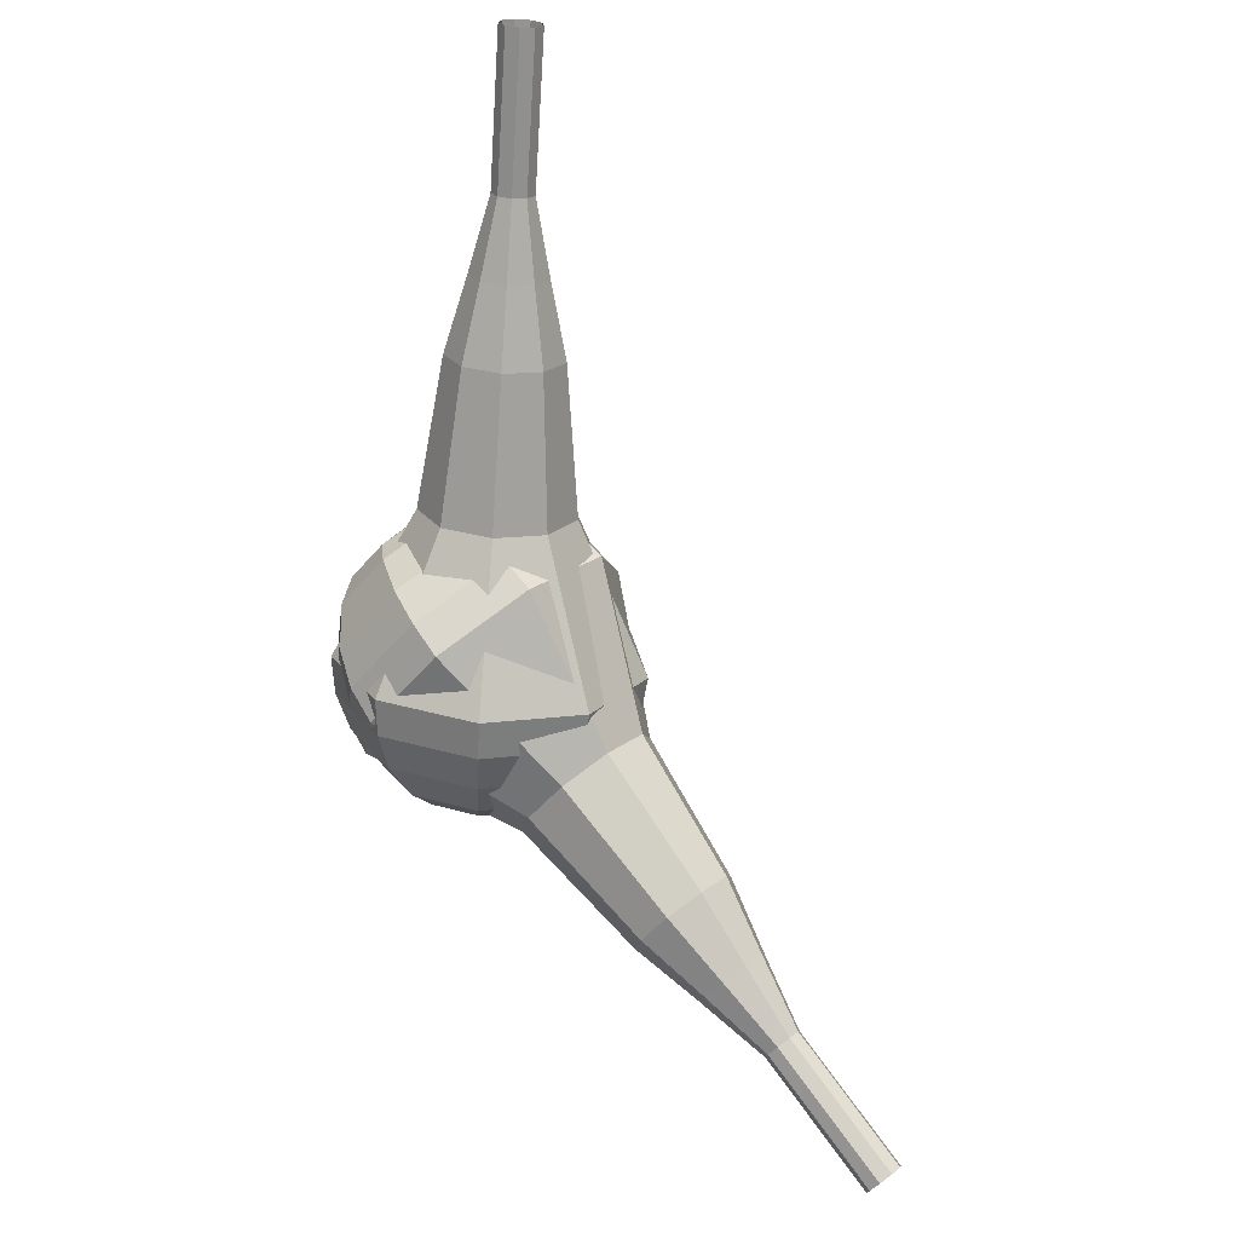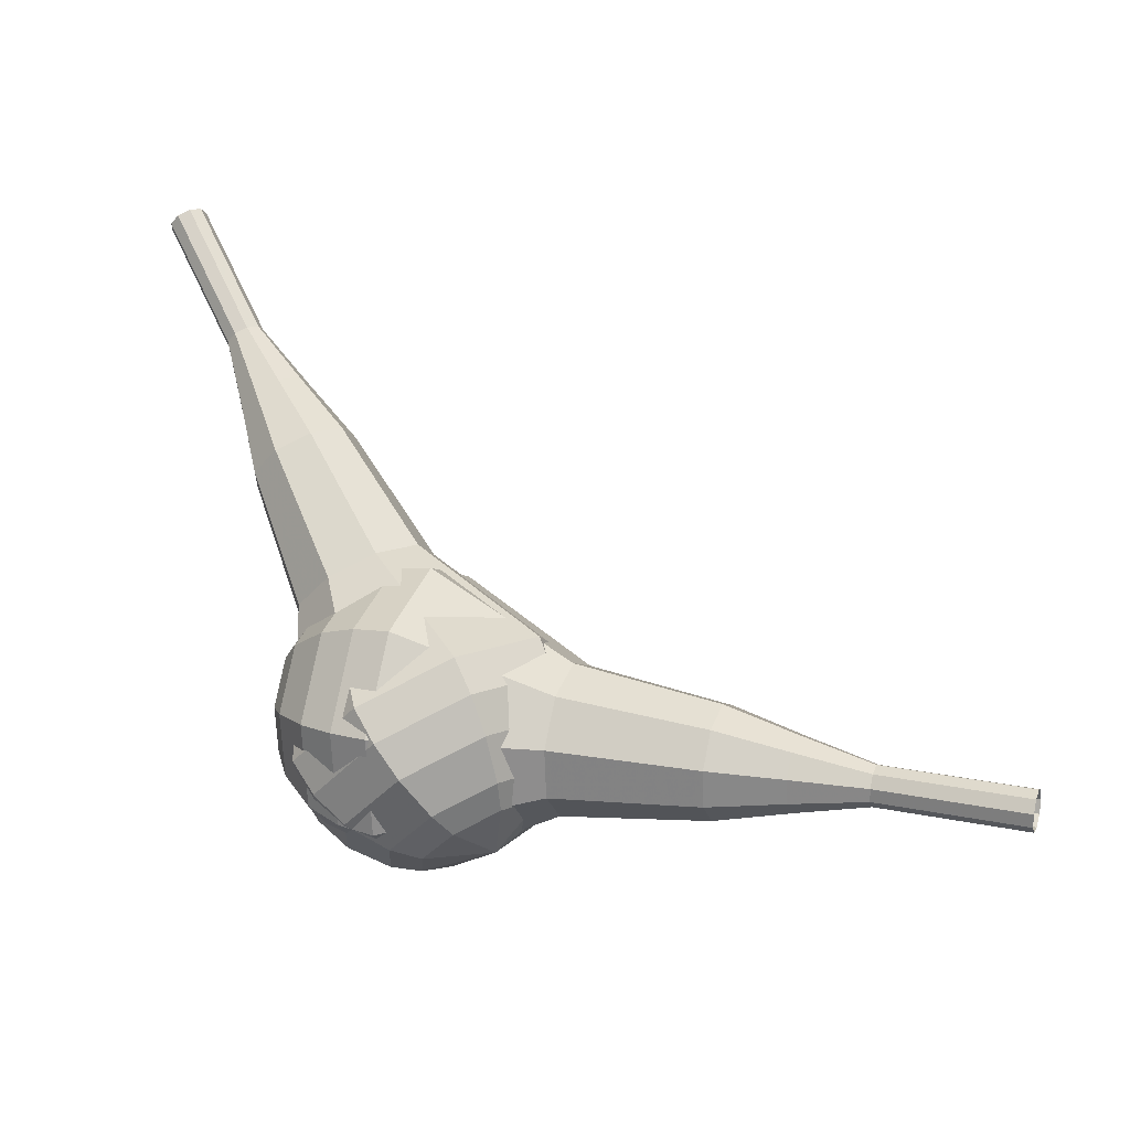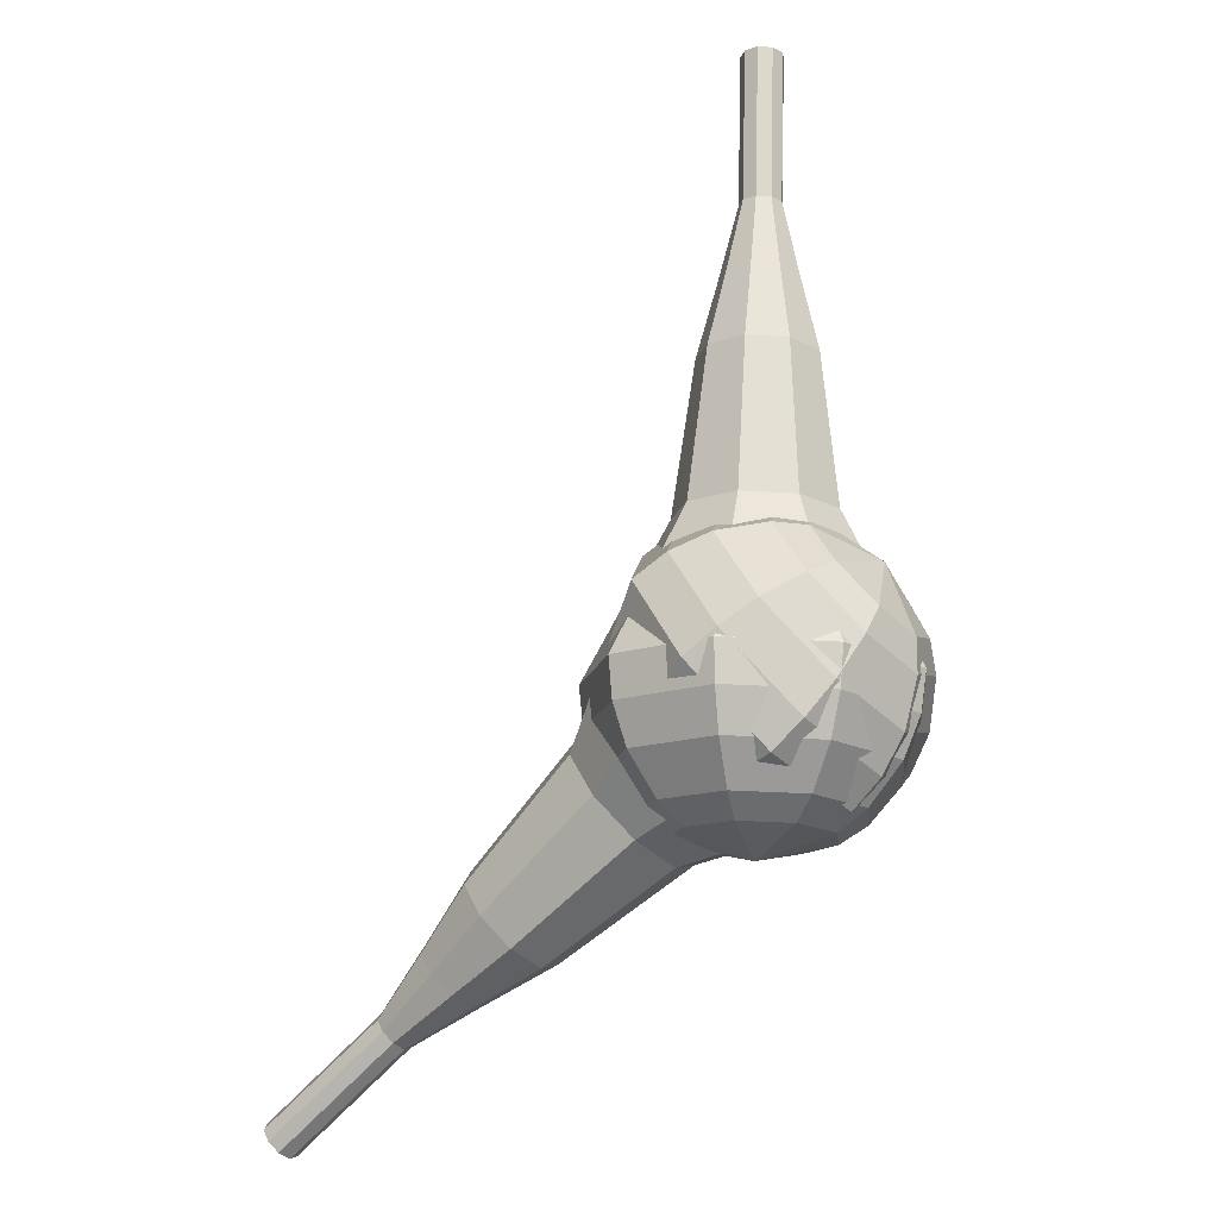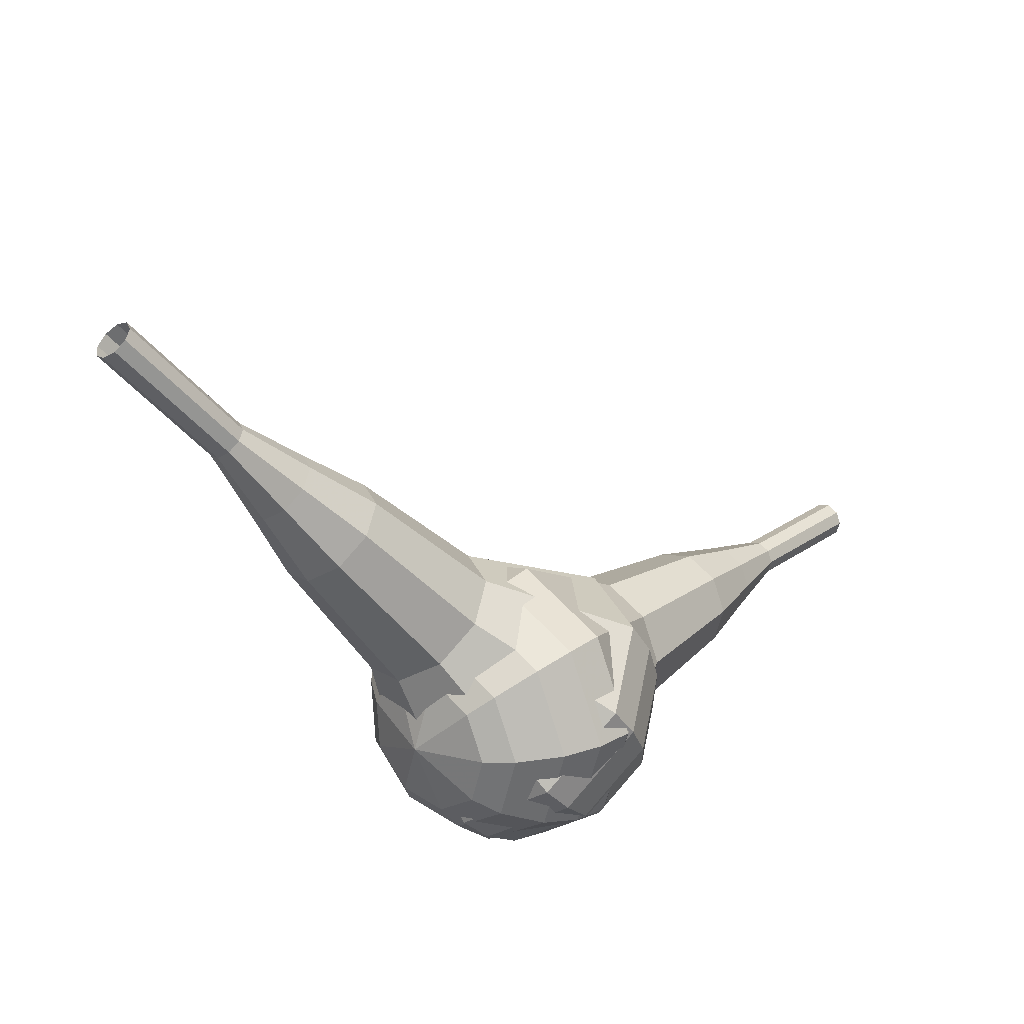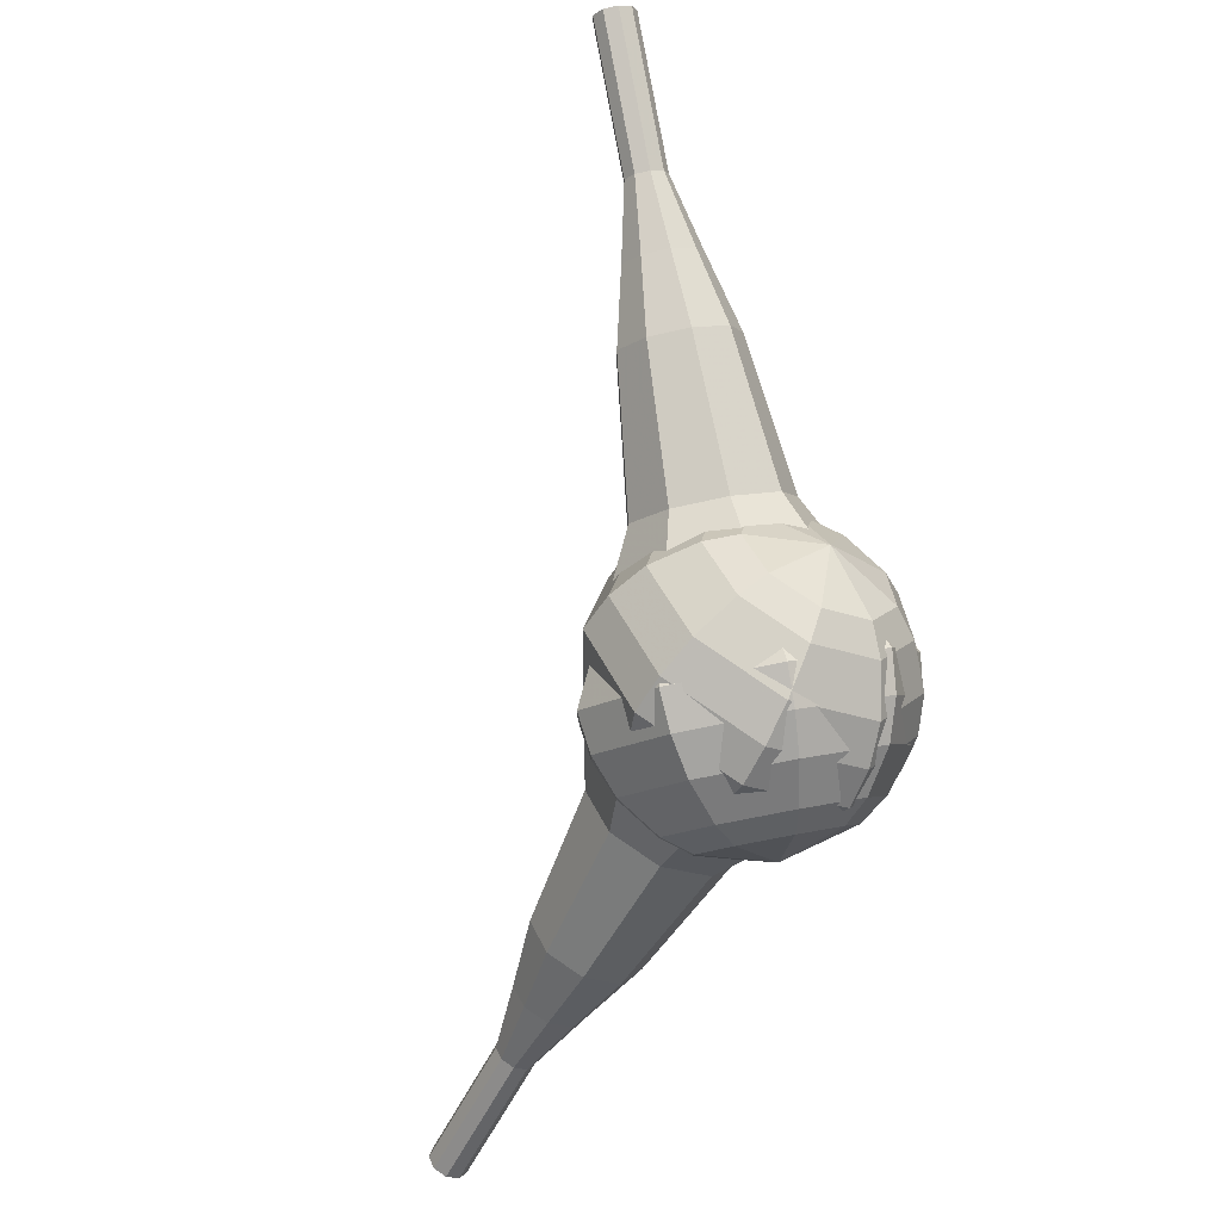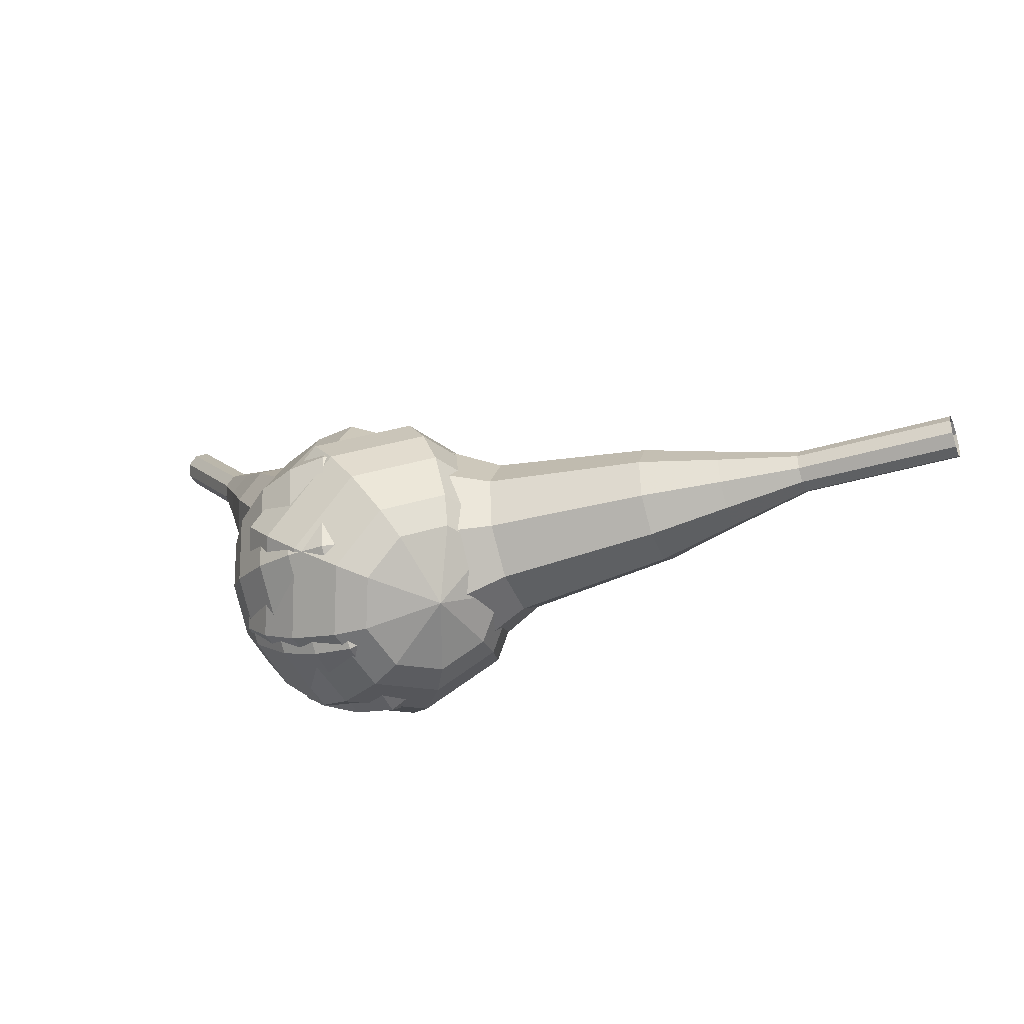
<metadata>
{"format":"obj","ext":"obj","renderer":"f3d","projection":"perspective","resolution":1024,"background":"white","views":[{"elev":64.1,"azim":-87.8,"up":"+Y"},{"elev":26.6,"azim":68.8,"up":"+Z"},{"elev":-58.2,"azim":84.6,"up":"+Y"},{"elev":-57.0,"azim":-13.9,"up":"+Y"},{"elev":-47.2,"azim":102.9,"up":"+Y"},{"elev":-31.9,"azim":69.5,"up":"+Z"}]}
</metadata>
<code>
g tube1
v 163.7 139.7 184.6
v 163.9 139.6 183.9
v 164.4 139.2 183.6
v 164.9 138.7 183.7
v 165.2 138.4 184.2
v 165.2 138.4 184.9
v 164.8 138.7 185.4
v 164.3 139.1 185.6
v 163.9 139.5 185.2
v 163.7 139.7 184.6
v 161.3 137 184.4
v 161.5 136.8 183.8
v 161.9 136.4 183.5
v 162.4 136 183.6
v 162.7 135.7 184.1
v 162.7 135.7 184.8
v 162.4 135.9 185.3
v 161.9 136.4 185.4
v 161.4 136.8 185.1
v 161.3 137 184.4
v 158.9 134.2 184.3
v 159 134.1 183.7
v 159.5 133.7 183.3
v 160 133.2 183.4
v 160.3 132.9 184
v 160.3 132.9 184.6
v 160 133.2 185.2
v 159.4 133.6 185.3
v 159 134 184.9
v 158.9 134.2 184.3
v 155.8 132 184.2
v 156.1 131.8 183
v 157 131 182.3
v 157.9 130.2 182.5
v 158.5 129.6 183.5
v 158.5 129.6 184.8
v 157.8 130.1 185.8
v 156.9 130.9 186
v 156.1 131.7 185.4
v 155.8 132 184.2
v 152.6 129.9 184
v 153.2 129.5 182.2
v 154.4 128.4 181.3
v 155.8 127.2 181.6
v 156.7 126.3 183.1
v 156.7 126.2 185
v 155.7 127 186.5
v 154.3 128.3 186.8
v 153.1 129.4 185.8
v 152.6 129.9 184
v 147.1 125 183.8
v 147.8 124.5 181.4
v 149.5 123 180.1
v 151.4 121.4 180.5
v 152.5 120.2 182.5
v 152.5 120.1 185.1
v 151.2 121.2 187
v 149.3 122.8 187.5
v 147.7 124.3 186.2
v 147.1 125 183.8
v 139.4 122 183.5
v 140.8 120.9 178.7
v 144.2 118.1 176.1
v 148 114.7 177
v 150.3 112.4 180.9
v 150.2 112.3 186.1
v 147.7 114.3 190
v 143.8 117.7 190.9
v 140.6 120.7 188.3
v 139.4 122 183.5
v 138.3 120.4 183.4
v 139.7 119.4 178.8
v 143 116.6 176.3
v 146.6 113.4 177.1
v 148.9 111.1 180.9
v 148.8 111 185.9
v 146.3 113 189.7
v 142.6 116.2 190.6
v 139.5 119.1 188.1
v 138.3 120.4 183.4
v 137.7 118.5 183.4
v 138.9 117.6 179.2
v 141.8 115.1 177
v 145.1 112.2 177.7
v 147.1 110.2 181.1
v 147 110.1 185.6
v 144.8 111.9 189
v 141.5 114.8 189.8
v 138.7 117.4 187.5
v 137.7 118.5 183.4
v 137.6 116.1 183.3
v 138.5 115.4 180.1
v 140.8 113.5 178.4
v 143.2 111.3 179
v 144.8 109.7 181.6
v 144.7 109.7 185
v 143 111 187.6
v 140.5 113.2 188.2
v 138.4 115.2 186.5
v 137.6 116.1 183.3
v 137.9 114.5 183.3
v 138.6 114 180.9
v 140.3 112.6 179.7
v 142.1 111 180.1
v 143.2 109.9 182
v 143.2 109.8 184.5
v 141.9 110.8 186.4
v 140.1 112.4 186.8
v 138.5 113.9 185.6
v 137.9 114.5 183.3
v 140 111.4 183.2
v 140 111.4 183.2
v 140 111.4 183.2
v 140 111.4 183.2
v 140 111.4 183.2
v 140 111.4 183.2
v 140 111.4 183.2
v 140 111.4 183.2
v 140 111.4 183.2
v 140 111.4 183.2
f 1 2 12
f 12 11 1
f 2 3 13
f 13 12 2
f 3 4 14
f 14 13 3
f 4 5 15
f 15 14 4
f 5 6 16
f 16 15 5
f 6 7 17
f 17 16 6
f 7 8 18
f 18 17 7
f 8 9 19
f 19 18 8
f 9 10 20
f 20 19 9
f 11 12 22
f 22 21 11
f 12 13 23
f 23 22 12
f 13 14 24
f 24 23 13
f 14 15 25
f 25 24 14
f 15 16 26
f 26 25 15
f 16 17 27
f 27 26 16
f 17 18 28
f 28 27 17
f 18 19 29
f 29 28 18
f 19 20 30
f 30 29 19
f 21 22 32
f 32 31 21
f 22 23 33
f 33 32 22
f 23 24 34
f 34 33 23
f 24 25 35
f 35 34 24
f 25 26 36
f 36 35 25
f 26 27 37
f 37 36 26
f 27 28 38
f 38 37 27
f 28 29 39
f 39 38 28
f 29 30 40
f 40 39 29
f 31 32 42
f 42 41 31
f 32 33 43
f 43 42 32
f 33 34 44
f 44 43 33
f 34 35 45
f 45 44 34
f 35 36 46
f 46 45 35
f 36 37 47
f 47 46 36
f 37 38 48
f 48 47 37
f 38 39 49
f 49 48 38
f 39 40 50
f 50 49 39
f 41 42 52
f 52 51 41
f 42 43 53
f 53 52 42
f 43 44 54
f 54 53 43
f 44 45 55
f 55 54 44
f 45 46 56
f 56 55 45
f 46 47 57
f 57 56 46
f 47 48 58
f 58 57 47
f 48 49 59
f 59 58 48
f 49 50 60
f 60 59 49
f 51 52 62
f 62 61 51
f 52 53 63
f 63 62 52
f 53 54 64
f 64 63 53
f 54 55 65
f 65 64 54
f 55 56 66
f 66 65 55
f 56 57 67
f 67 66 56
f 57 58 68
f 68 67 57
f 58 59 69
f 69 68 58
f 59 60 70
f 70 69 59
f 61 62 72
f 72 71 61
f 62 63 73
f 73 72 62
f 63 64 74
f 74 73 63
f 64 65 75
f 75 74 64
f 65 66 76
f 76 75 65
f 66 67 77
f 77 76 66
f 67 68 78
f 78 77 67
f 68 69 79
f 79 78 68
f 69 70 80
f 80 79 69
f 71 72 82
f 82 81 71
f 72 73 83
f 83 82 72
f 73 74 84
f 84 83 73
f 74 75 85
f 85 84 74
f 75 76 86
f 86 85 75
f 76 77 87
f 87 86 76
f 77 78 88
f 88 87 77
f 78 79 89
f 89 88 78
f 79 80 90
f 90 89 79
f 81 82 92
f 92 91 81
f 82 83 93
f 93 92 82
f 83 84 94
f 94 93 83
f 84 85 95
f 95 94 84
f 85 86 96
f 96 95 85
f 86 87 97
f 97 96 86
f 87 88 98
f 98 97 87
f 88 89 99
f 99 98 88
f 89 90 100
f 100 99 89
f 91 92 102
f 102 101 91
f 92 93 103
f 103 102 92
f 93 94 104
f 104 103 93
f 94 95 105
f 105 104 94
f 95 96 106
f 106 105 95
f 96 97 107
f 107 106 96
f 97 98 108
f 108 107 97
f 98 99 109
f 109 108 98
f 99 100 110
f 110 109 99
f 101 102 112
f 112 111 101
f 102 103 113
f 113 112 102
f 103 104 114
f 114 113 103
f 104 105 115
f 115 114 104
f 105 106 116
f 116 115 105
f 106 107 117
f 117 116 106
f 107 108 118
f 118 117 107
f 108 109 119
f 119 118 108
f 109 110 120
f 120 119 109
v 122.5 110.8 202.2
v 122.1 110.9 201.7
v 121.7 111.4 201.5
v 121.6 112.1 201.6
v 121.9 112.6 202
v 122.3 112.7 202.5
v 122.7 112.3 202.9
v 122.9 111.7 203
v 122.9 111.1 202.7
v 122.5 110.8 202.2
v 125.4 111.4 199.9
v 124.9 111.6 199.4
v 124.6 112.1 199.1
v 124.5 112.8 199.2
v 124.7 113.3 199.6
v 125.1 113.4 200.2
v 125.5 113 200.6
v 125.8 112.4 200.7
v 125.7 111.7 200.4
v 125.4 111.4 199.9
v 128.2 112.1 197.6
v 127.7 112.2 197.1
v 127.4 112.7 196.8
v 127.3 113.4 196.9
v 127.5 113.9 197.3
v 128 114 197.8
v 128.4 113.7 198.2
v 128.6 113 198.3
v 128.5 112.4 198.1
v 128.2 112.1 197.6
v 131.2 111.9 195.2
v 130.4 112.1 194.3
v 129.8 113.1 193.8
v 129.6 114.4 193.9
v 130 115.3 194.7
v 130.8 115.5 195.7
v 131.6 114.9 196.5
v 132 113.7 196.7
v 131.9 112.5 196.2
v 131.2 111.9 195.2
v 134.3 111.6 192.9
v 133 112 191.5
v 132.1 113.5 190.7
v 131.8 115.4 191
v 132.5 116.8 192.1
v 133.6 117.1 193.6
v 134.8 116.1 194.8
v 135.4 114.3 195
v 135.2 112.5 194.3
v 134.3 111.6 192.9
v 140.2 112 188.2
v 138.5 112.5 186.3
v 137.2 114.5 185.3
v 136.9 117 185.7
v 137.7 118.9 187.2
v 139.3 119.3 189.2
v 140.9 118 190.7
v 141.7 115.6 191.1
v 141.4 113.2 190.1
v 140.2 112 188.2
v 146.7 109.7 183.5
v 143.4 110.7 179.7
v 140.8 114.7 177.7
v 140.2 119.7 178.4
v 141.8 123.5 181.5
v 145 124.2 185.5
v 148.1 121.6 188.6
v 149.8 116.8 189.3
v 149.2 112.1 187.3
v 146.7 109.7 183.5
v 148.1 110.3 182.3
v 144.8 111.3 178.7
v 142.3 115.1 176.8
v 141.8 120 177.4
v 143.4 123.6 180.4
v 146.4 124.3 184.3
v 149.4 121.8 187.2
v 151.1 117.1 187.9
v 150.5 112.6 186
v 148.1 110.3 182.3
v 149.3 111.3 181.2
v 146.4 112.2 177.9
v 144.2 115.7 176.2
v 143.7 120 176.8
v 145.1 123.3 179.4
v 147.8 123.9 182.9
v 150.5 121.6 185.5
v 152 117.5 186.1
v 151.5 113.4 184.4
v 149.3 111.3 181.2
v 150.4 113.2 180
v 148.2 113.8 177.5
v 146.5 116.5 176.2
v 146.1 119.8 176.6
v 147.2 122.3 178.7
v 149.3 122.8 181.3
v 151.3 121 183.3
v 152.4 117.8 183.8
v 152.1 114.7 182.5
v 150.4 113.2 180
v 150.8 114.6 179.4
v 149.2 115.1 177.6
v 147.9 117 176.6
v 147.7 119.5 176.9
v 148.5 121.3 178.4
v 150 121.7 180.4
v 151.5 120.4 181.8
v 152.3 118 182.2
v 152 115.8 181.2
v 150.8 114.6 179.4
v 150.7 118.3 178.8
v 150.7 118.3 178.8
v 150.7 118.3 178.8
v 150.7 118.3 178.8
v 150.7 118.3 178.8
v 150.7 118.3 178.8
v 150.7 118.3 178.8
v 150.7 118.3 178.8
v 150.7 118.3 178.8
v 150.7 118.3 178.8
f 121 122 132
f 132 131 121
f 122 123 133
f 133 132 122
f 123 124 134
f 134 133 123
f 124 125 135
f 135 134 124
f 125 126 136
f 136 135 125
f 126 127 137
f 137 136 126
f 127 128 138
f 138 137 127
f 128 129 139
f 139 138 128
f 129 130 140
f 140 139 129
f 131 132 142
f 142 141 131
f 132 133 143
f 143 142 132
f 133 134 144
f 144 143 133
f 134 135 145
f 145 144 134
f 135 136 146
f 146 145 135
f 136 137 147
f 147 146 136
f 137 138 148
f 148 147 137
f 138 139 149
f 149 148 138
f 139 140 150
f 150 149 139
f 141 142 152
f 152 151 141
f 142 143 153
f 153 152 142
f 143 144 154
f 154 153 143
f 144 145 155
f 155 154 144
f 145 146 156
f 156 155 145
f 146 147 157
f 157 156 146
f 147 148 158
f 158 157 147
f 148 149 159
f 159 158 148
f 149 150 160
f 160 159 149
f 151 152 162
f 162 161 151
f 152 153 163
f 163 162 152
f 153 154 164
f 164 163 153
f 154 155 165
f 165 164 154
f 155 156 166
f 166 165 155
f 156 157 167
f 167 166 156
f 157 158 168
f 168 167 157
f 158 159 169
f 169 168 158
f 159 160 170
f 170 169 159
f 161 162 172
f 172 171 161
f 162 163 173
f 173 172 162
f 163 164 174
f 174 173 163
f 164 165 175
f 175 174 164
f 165 166 176
f 176 175 165
f 166 167 177
f 177 176 166
f 167 168 178
f 178 177 167
f 168 169 179
f 179 178 168
f 169 170 180
f 180 179 169
f 171 172 182
f 182 181 171
f 172 173 183
f 183 182 172
f 173 174 184
f 184 183 173
f 174 175 185
f 185 184 174
f 175 176 186
f 186 185 175
f 176 177 187
f 187 186 176
f 177 178 188
f 188 187 177
f 178 179 189
f 189 188 178
f 179 180 190
f 190 189 179
f 181 182 192
f 192 191 181
f 182 183 193
f 193 192 182
f 183 184 194
f 194 193 183
f 184 185 195
f 195 194 184
f 185 186 196
f 196 195 185
f 186 187 197
f 197 196 186
f 187 188 198
f 198 197 187
f 188 189 199
f 199 198 188
f 189 190 200
f 200 199 189
f 191 192 202
f 202 201 191
f 192 193 203
f 203 202 192
f 193 194 204
f 204 203 193
f 194 195 205
f 205 204 194
f 195 196 206
f 206 205 195
f 196 197 207
f 207 206 196
f 197 198 208
f 208 207 197
f 198 199 209
f 209 208 198
f 199 200 210
f 210 209 199
f 201 202 212
f 212 211 201
f 202 203 213
f 213 212 202
f 203 204 214
f 214 213 203
f 204 205 215
f 215 214 204
f 205 206 216
f 216 215 205
f 206 207 217
f 217 216 206
f 207 208 218
f 218 217 207
f 208 209 219
f 219 218 208
f 209 210 220
f 220 219 209
f 211 212 222
f 222 221 211
f 212 213 223
f 223 222 212
f 213 214 224
f 224 223 213
f 214 215 225
f 225 224 214
f 215 216 226
f 226 225 215
f 216 217 227
f 227 226 216
f 217 218 228
f 228 227 217
f 218 219 229
f 229 228 218
f 219 220 230
f 230 229 219
f 221 222 232
f 232 231 221
f 222 223 233
f 233 232 222
f 223 224 234
f 234 233 223
f 224 225 235
f 235 234 224
f 225 226 236
f 236 235 225
f 226 227 237
f 237 236 226
f 227 228 238
f 238 237 227
f 228 229 239
f 239 238 228
f 229 230 240
f 240 239 229
g

</code>
